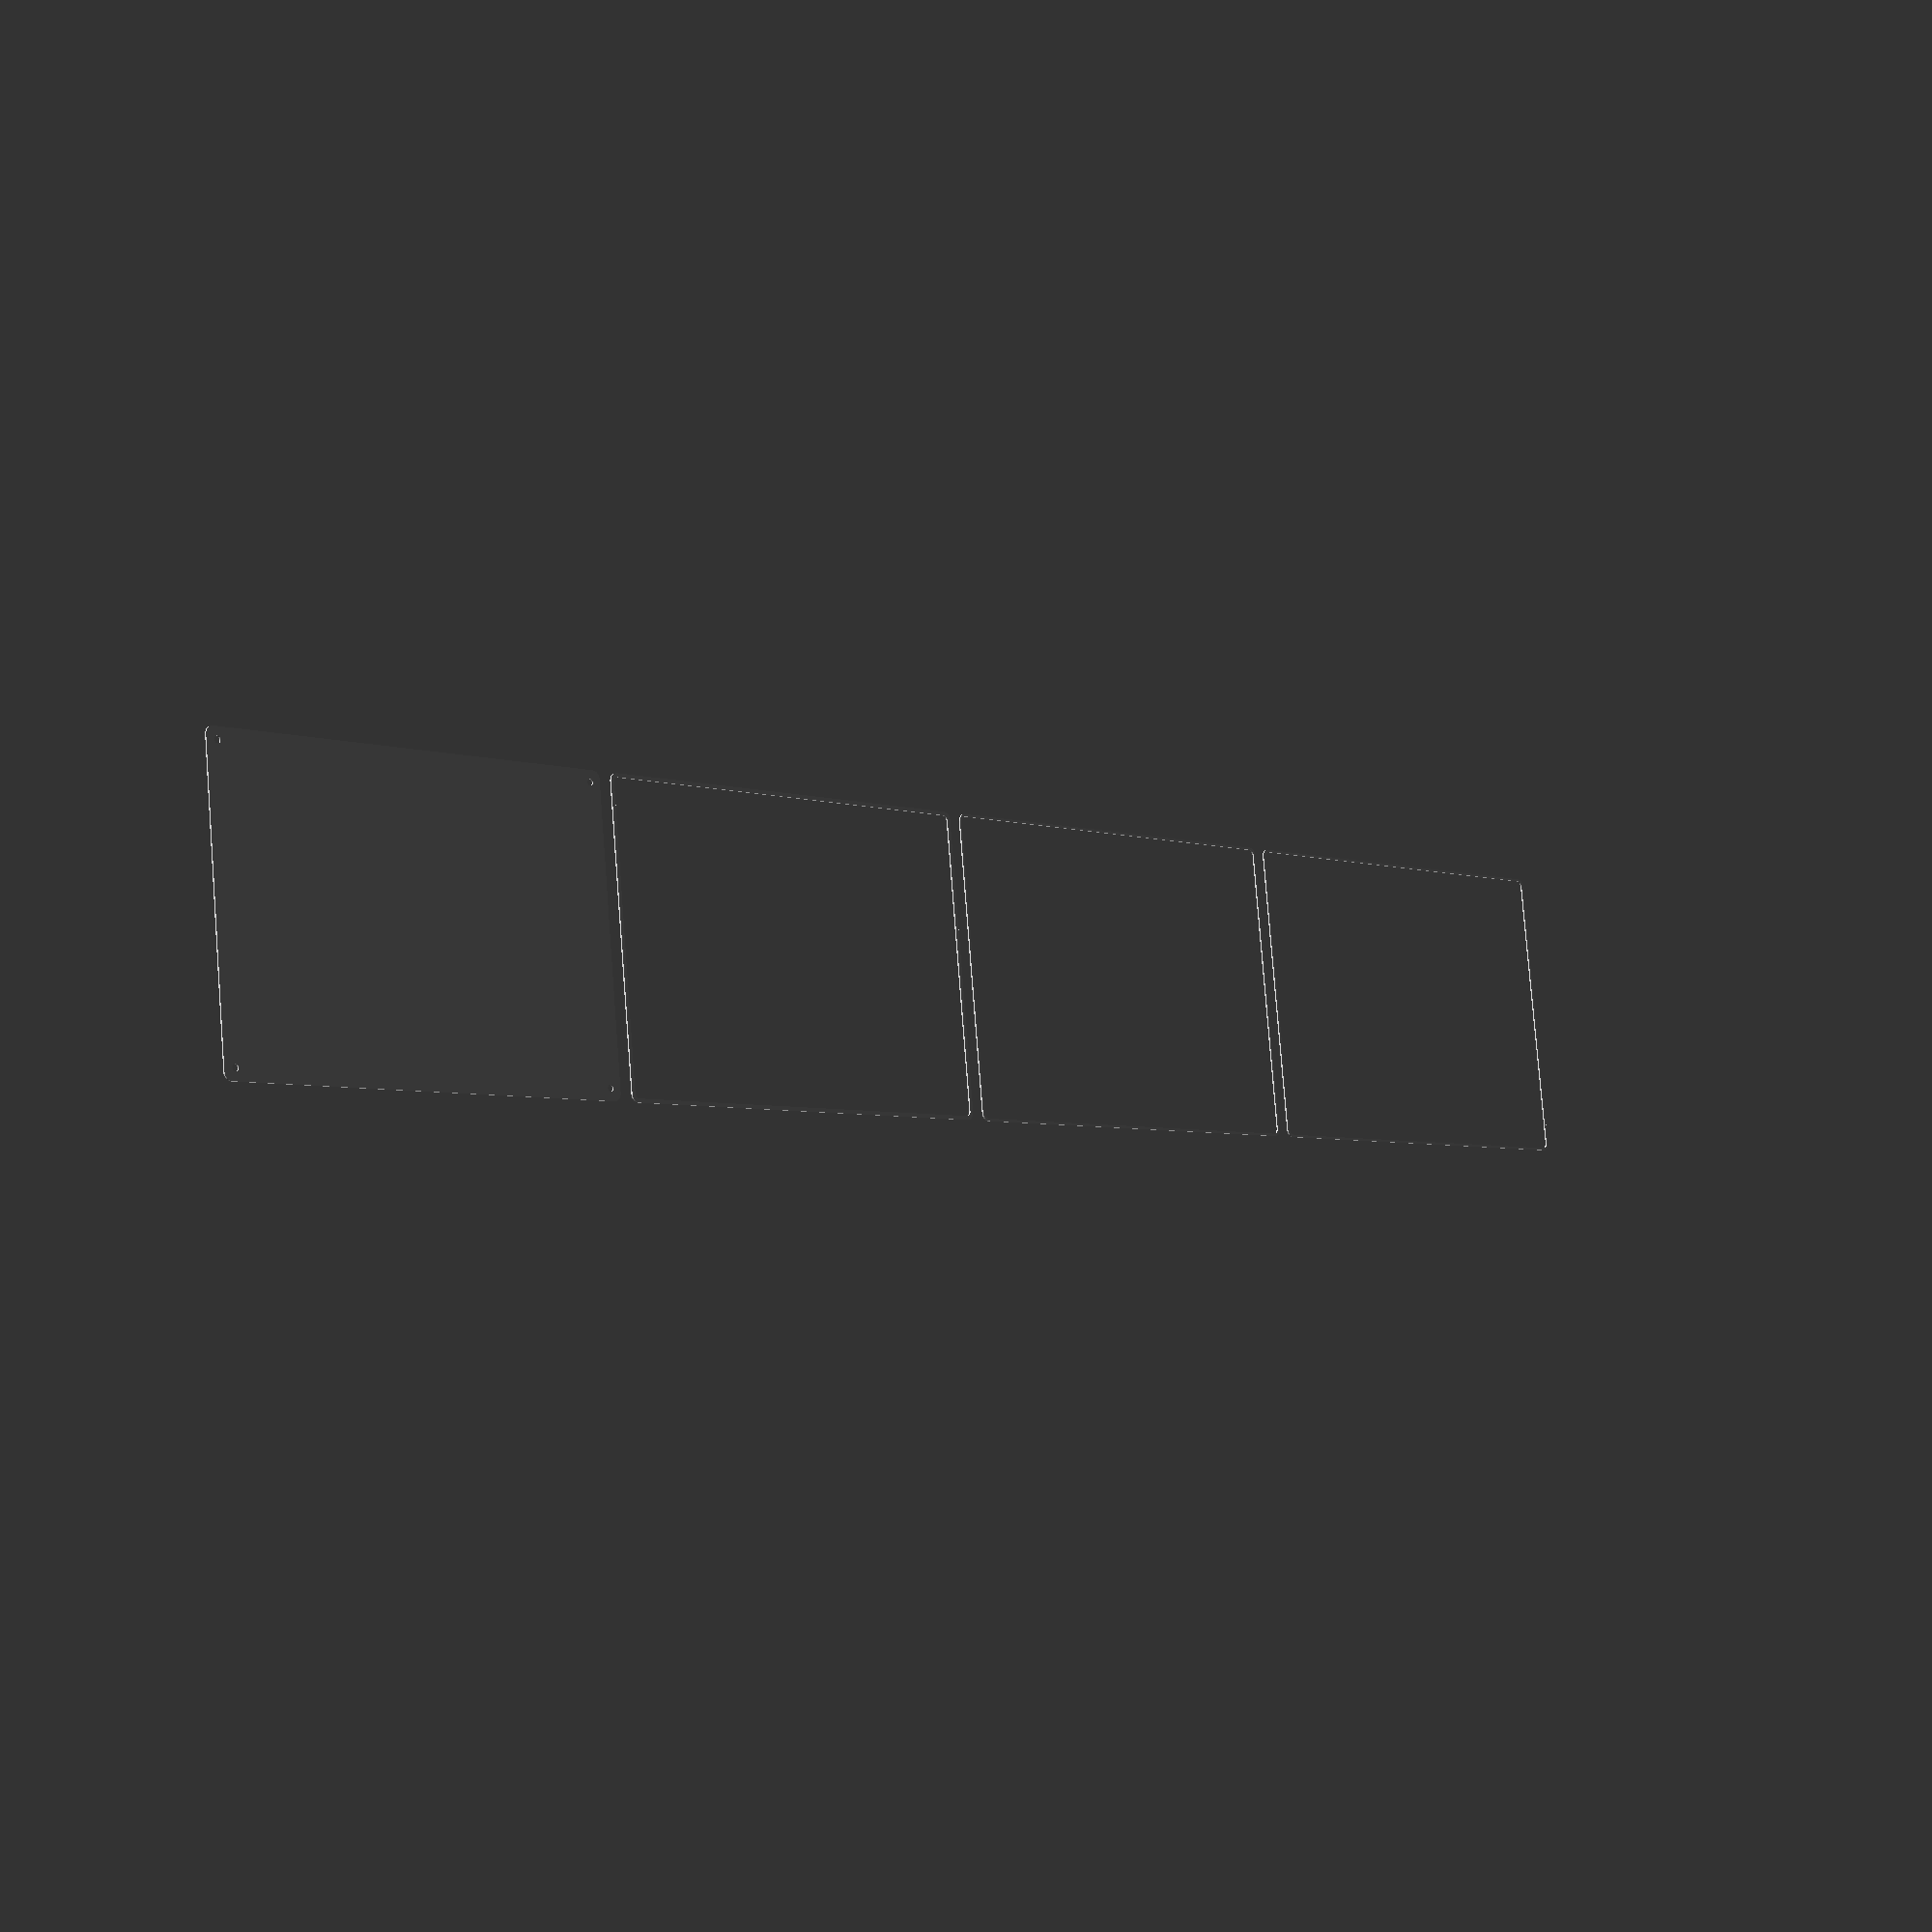
<openscad>
$fn = 50;


union() {
	translate(v = [0, 0, 0]) {
		projection() {
			intersection() {
				translate(v = [-500, -500, -10.5000000000]) {
					cube(size = [1000, 1000, 0.1000000000]);
				}
				difference() {
					union() {
						hull() {
							translate(v = [-92.5000000000, 137.5000000000, 0]) {
								cylinder(h = 24, r = 5);
							}
							translate(v = [92.5000000000, 137.5000000000, 0]) {
								cylinder(h = 24, r = 5);
							}
							translate(v = [-92.5000000000, -137.5000000000, 0]) {
								cylinder(h = 24, r = 5);
							}
							translate(v = [92.5000000000, -137.5000000000, 0]) {
								cylinder(h = 24, r = 5);
							}
						}
					}
					union() {
						translate(v = [-90.0000000000, -135.0000000000, 2]) {
							rotate(a = [0, 0, 0]) {
								difference() {
									union() {
										translate(v = [0, 0, -1.7000000000]) {
											cylinder(h = 1.7000000000, r1 = 1.5000000000, r2 = 2.4000000000);
										}
										cylinder(h = 50, r = 2.4000000000);
										translate(v = [0, 0, -6.0000000000]) {
											cylinder(h = 6, r = 1.5000000000);
										}
										translate(v = [0, 0, -6.0000000000]) {
											cylinder(h = 6, r = 1.8000000000);
										}
										translate(v = [0, 0, -6.0000000000]) {
											cylinder(h = 6, r = 1.5000000000);
										}
									}
									union();
								}
							}
						}
						translate(v = [90.0000000000, -135.0000000000, 2]) {
							rotate(a = [0, 0, 0]) {
								difference() {
									union() {
										translate(v = [0, 0, -1.7000000000]) {
											cylinder(h = 1.7000000000, r1 = 1.5000000000, r2 = 2.4000000000);
										}
										cylinder(h = 50, r = 2.4000000000);
										translate(v = [0, 0, -6.0000000000]) {
											cylinder(h = 6, r = 1.5000000000);
										}
										translate(v = [0, 0, -6.0000000000]) {
											cylinder(h = 6, r = 1.8000000000);
										}
										translate(v = [0, 0, -6.0000000000]) {
											cylinder(h = 6, r = 1.5000000000);
										}
									}
									union();
								}
							}
						}
						translate(v = [-90.0000000000, 135.0000000000, 2]) {
							rotate(a = [0, 0, 0]) {
								difference() {
									union() {
										translate(v = [0, 0, -1.7000000000]) {
											cylinder(h = 1.7000000000, r1 = 1.5000000000, r2 = 2.4000000000);
										}
										cylinder(h = 50, r = 2.4000000000);
										translate(v = [0, 0, -6.0000000000]) {
											cylinder(h = 6, r = 1.5000000000);
										}
										translate(v = [0, 0, -6.0000000000]) {
											cylinder(h = 6, r = 1.8000000000);
										}
										translate(v = [0, 0, -6.0000000000]) {
											cylinder(h = 6, r = 1.5000000000);
										}
									}
									union();
								}
							}
						}
						translate(v = [90.0000000000, 135.0000000000, 2]) {
							rotate(a = [0, 0, 0]) {
								difference() {
									union() {
										translate(v = [0, 0, -1.7000000000]) {
											cylinder(h = 1.7000000000, r1 = 1.5000000000, r2 = 2.4000000000);
										}
										cylinder(h = 50, r = 2.4000000000);
										translate(v = [0, 0, -6.0000000000]) {
											cylinder(h = 6, r = 1.5000000000);
										}
										translate(v = [0, 0, -6.0000000000]) {
											cylinder(h = 6, r = 1.8000000000);
										}
										translate(v = [0, 0, -6.0000000000]) {
											cylinder(h = 6, r = 1.5000000000);
										}
									}
									union();
								}
							}
						}
						translate(v = [0, 0, 3]) {
							hull() {
								union() {
									translate(v = [-92.0000000000, 137.0000000000, 4]) {
										cylinder(h = 36, r = 4);
									}
									translate(v = [-92.0000000000, 137.0000000000, 4]) {
										sphere(r = 4);
									}
									translate(v = [-92.0000000000, 137.0000000000, 40]) {
										sphere(r = 4);
									}
								}
								union() {
									translate(v = [92.0000000000, 137.0000000000, 4]) {
										cylinder(h = 36, r = 4);
									}
									translate(v = [92.0000000000, 137.0000000000, 4]) {
										sphere(r = 4);
									}
									translate(v = [92.0000000000, 137.0000000000, 40]) {
										sphere(r = 4);
									}
								}
								union() {
									translate(v = [-92.0000000000, -137.0000000000, 4]) {
										cylinder(h = 36, r = 4);
									}
									translate(v = [-92.0000000000, -137.0000000000, 4]) {
										sphere(r = 4);
									}
									translate(v = [-92.0000000000, -137.0000000000, 40]) {
										sphere(r = 4);
									}
								}
								union() {
									translate(v = [92.0000000000, -137.0000000000, 4]) {
										cylinder(h = 36, r = 4);
									}
									translate(v = [92.0000000000, -137.0000000000, 4]) {
										sphere(r = 4);
									}
									translate(v = [92.0000000000, -137.0000000000, 40]) {
										sphere(r = 4);
									}
								}
							}
						}
					}
				}
			}
		}
	}
	translate(v = [0, 294, 0]) {
		projection() {
			intersection() {
				translate(v = [-500, -500, -7.5000000000]) {
					cube(size = [1000, 1000, 0.1000000000]);
				}
				difference() {
					union() {
						hull() {
							translate(v = [-92.5000000000, 137.5000000000, 0]) {
								cylinder(h = 24, r = 5);
							}
							translate(v = [92.5000000000, 137.5000000000, 0]) {
								cylinder(h = 24, r = 5);
							}
							translate(v = [-92.5000000000, -137.5000000000, 0]) {
								cylinder(h = 24, r = 5);
							}
							translate(v = [92.5000000000, -137.5000000000, 0]) {
								cylinder(h = 24, r = 5);
							}
						}
					}
					union() {
						translate(v = [-90.0000000000, -135.0000000000, 2]) {
							rotate(a = [0, 0, 0]) {
								difference() {
									union() {
										translate(v = [0, 0, -1.7000000000]) {
											cylinder(h = 1.7000000000, r1 = 1.5000000000, r2 = 2.4000000000);
										}
										cylinder(h = 50, r = 2.4000000000);
										translate(v = [0, 0, -6.0000000000]) {
											cylinder(h = 6, r = 1.5000000000);
										}
										translate(v = [0, 0, -6.0000000000]) {
											cylinder(h = 6, r = 1.8000000000);
										}
										translate(v = [0, 0, -6.0000000000]) {
											cylinder(h = 6, r = 1.5000000000);
										}
									}
									union();
								}
							}
						}
						translate(v = [90.0000000000, -135.0000000000, 2]) {
							rotate(a = [0, 0, 0]) {
								difference() {
									union() {
										translate(v = [0, 0, -1.7000000000]) {
											cylinder(h = 1.7000000000, r1 = 1.5000000000, r2 = 2.4000000000);
										}
										cylinder(h = 50, r = 2.4000000000);
										translate(v = [0, 0, -6.0000000000]) {
											cylinder(h = 6, r = 1.5000000000);
										}
										translate(v = [0, 0, -6.0000000000]) {
											cylinder(h = 6, r = 1.8000000000);
										}
										translate(v = [0, 0, -6.0000000000]) {
											cylinder(h = 6, r = 1.5000000000);
										}
									}
									union();
								}
							}
						}
						translate(v = [-90.0000000000, 135.0000000000, 2]) {
							rotate(a = [0, 0, 0]) {
								difference() {
									union() {
										translate(v = [0, 0, -1.7000000000]) {
											cylinder(h = 1.7000000000, r1 = 1.5000000000, r2 = 2.4000000000);
										}
										cylinder(h = 50, r = 2.4000000000);
										translate(v = [0, 0, -6.0000000000]) {
											cylinder(h = 6, r = 1.5000000000);
										}
										translate(v = [0, 0, -6.0000000000]) {
											cylinder(h = 6, r = 1.8000000000);
										}
										translate(v = [0, 0, -6.0000000000]) {
											cylinder(h = 6, r = 1.5000000000);
										}
									}
									union();
								}
							}
						}
						translate(v = [90.0000000000, 135.0000000000, 2]) {
							rotate(a = [0, 0, 0]) {
								difference() {
									union() {
										translate(v = [0, 0, -1.7000000000]) {
											cylinder(h = 1.7000000000, r1 = 1.5000000000, r2 = 2.4000000000);
										}
										cylinder(h = 50, r = 2.4000000000);
										translate(v = [0, 0, -6.0000000000]) {
											cylinder(h = 6, r = 1.5000000000);
										}
										translate(v = [0, 0, -6.0000000000]) {
											cylinder(h = 6, r = 1.8000000000);
										}
										translate(v = [0, 0, -6.0000000000]) {
											cylinder(h = 6, r = 1.5000000000);
										}
									}
									union();
								}
							}
						}
						translate(v = [0, 0, 3]) {
							hull() {
								union() {
									translate(v = [-92.0000000000, 137.0000000000, 4]) {
										cylinder(h = 36, r = 4);
									}
									translate(v = [-92.0000000000, 137.0000000000, 4]) {
										sphere(r = 4);
									}
									translate(v = [-92.0000000000, 137.0000000000, 40]) {
										sphere(r = 4);
									}
								}
								union() {
									translate(v = [92.0000000000, 137.0000000000, 4]) {
										cylinder(h = 36, r = 4);
									}
									translate(v = [92.0000000000, 137.0000000000, 4]) {
										sphere(r = 4);
									}
									translate(v = [92.0000000000, 137.0000000000, 40]) {
										sphere(r = 4);
									}
								}
								union() {
									translate(v = [-92.0000000000, -137.0000000000, 4]) {
										cylinder(h = 36, r = 4);
									}
									translate(v = [-92.0000000000, -137.0000000000, 4]) {
										sphere(r = 4);
									}
									translate(v = [-92.0000000000, -137.0000000000, 40]) {
										sphere(r = 4);
									}
								}
								union() {
									translate(v = [92.0000000000, -137.0000000000, 4]) {
										cylinder(h = 36, r = 4);
									}
									translate(v = [92.0000000000, -137.0000000000, 4]) {
										sphere(r = 4);
									}
									translate(v = [92.0000000000, -137.0000000000, 40]) {
										sphere(r = 4);
									}
								}
							}
						}
					}
				}
			}
		}
	}
	translate(v = [0, 588, 0]) {
		projection() {
			intersection() {
				translate(v = [-500, -500, -4.5000000000]) {
					cube(size = [1000, 1000, 0.1000000000]);
				}
				difference() {
					union() {
						hull() {
							translate(v = [-92.5000000000, 137.5000000000, 0]) {
								cylinder(h = 24, r = 5);
							}
							translate(v = [92.5000000000, 137.5000000000, 0]) {
								cylinder(h = 24, r = 5);
							}
							translate(v = [-92.5000000000, -137.5000000000, 0]) {
								cylinder(h = 24, r = 5);
							}
							translate(v = [92.5000000000, -137.5000000000, 0]) {
								cylinder(h = 24, r = 5);
							}
						}
					}
					union() {
						translate(v = [-90.0000000000, -135.0000000000, 2]) {
							rotate(a = [0, 0, 0]) {
								difference() {
									union() {
										translate(v = [0, 0, -1.7000000000]) {
											cylinder(h = 1.7000000000, r1 = 1.5000000000, r2 = 2.4000000000);
										}
										cylinder(h = 50, r = 2.4000000000);
										translate(v = [0, 0, -6.0000000000]) {
											cylinder(h = 6, r = 1.5000000000);
										}
										translate(v = [0, 0, -6.0000000000]) {
											cylinder(h = 6, r = 1.8000000000);
										}
										translate(v = [0, 0, -6.0000000000]) {
											cylinder(h = 6, r = 1.5000000000);
										}
									}
									union();
								}
							}
						}
						translate(v = [90.0000000000, -135.0000000000, 2]) {
							rotate(a = [0, 0, 0]) {
								difference() {
									union() {
										translate(v = [0, 0, -1.7000000000]) {
											cylinder(h = 1.7000000000, r1 = 1.5000000000, r2 = 2.4000000000);
										}
										cylinder(h = 50, r = 2.4000000000);
										translate(v = [0, 0, -6.0000000000]) {
											cylinder(h = 6, r = 1.5000000000);
										}
										translate(v = [0, 0, -6.0000000000]) {
											cylinder(h = 6, r = 1.8000000000);
										}
										translate(v = [0, 0, -6.0000000000]) {
											cylinder(h = 6, r = 1.5000000000);
										}
									}
									union();
								}
							}
						}
						translate(v = [-90.0000000000, 135.0000000000, 2]) {
							rotate(a = [0, 0, 0]) {
								difference() {
									union() {
										translate(v = [0, 0, -1.7000000000]) {
											cylinder(h = 1.7000000000, r1 = 1.5000000000, r2 = 2.4000000000);
										}
										cylinder(h = 50, r = 2.4000000000);
										translate(v = [0, 0, -6.0000000000]) {
											cylinder(h = 6, r = 1.5000000000);
										}
										translate(v = [0, 0, -6.0000000000]) {
											cylinder(h = 6, r = 1.8000000000);
										}
										translate(v = [0, 0, -6.0000000000]) {
											cylinder(h = 6, r = 1.5000000000);
										}
									}
									union();
								}
							}
						}
						translate(v = [90.0000000000, 135.0000000000, 2]) {
							rotate(a = [0, 0, 0]) {
								difference() {
									union() {
										translate(v = [0, 0, -1.7000000000]) {
											cylinder(h = 1.7000000000, r1 = 1.5000000000, r2 = 2.4000000000);
										}
										cylinder(h = 50, r = 2.4000000000);
										translate(v = [0, 0, -6.0000000000]) {
											cylinder(h = 6, r = 1.5000000000);
										}
										translate(v = [0, 0, -6.0000000000]) {
											cylinder(h = 6, r = 1.8000000000);
										}
										translate(v = [0, 0, -6.0000000000]) {
											cylinder(h = 6, r = 1.5000000000);
										}
									}
									union();
								}
							}
						}
						translate(v = [0, 0, 3]) {
							hull() {
								union() {
									translate(v = [-92.0000000000, 137.0000000000, 4]) {
										cylinder(h = 36, r = 4);
									}
									translate(v = [-92.0000000000, 137.0000000000, 4]) {
										sphere(r = 4);
									}
									translate(v = [-92.0000000000, 137.0000000000, 40]) {
										sphere(r = 4);
									}
								}
								union() {
									translate(v = [92.0000000000, 137.0000000000, 4]) {
										cylinder(h = 36, r = 4);
									}
									translate(v = [92.0000000000, 137.0000000000, 4]) {
										sphere(r = 4);
									}
									translate(v = [92.0000000000, 137.0000000000, 40]) {
										sphere(r = 4);
									}
								}
								union() {
									translate(v = [-92.0000000000, -137.0000000000, 4]) {
										cylinder(h = 36, r = 4);
									}
									translate(v = [-92.0000000000, -137.0000000000, 4]) {
										sphere(r = 4);
									}
									translate(v = [-92.0000000000, -137.0000000000, 40]) {
										sphere(r = 4);
									}
								}
								union() {
									translate(v = [92.0000000000, -137.0000000000, 4]) {
										cylinder(h = 36, r = 4);
									}
									translate(v = [92.0000000000, -137.0000000000, 4]) {
										sphere(r = 4);
									}
									translate(v = [92.0000000000, -137.0000000000, 40]) {
										sphere(r = 4);
									}
								}
							}
						}
					}
				}
			}
		}
	}
	translate(v = [0, 882, 0]) {
		projection() {
			intersection() {
				translate(v = [-500, -500, -1.5000000000]) {
					cube(size = [1000, 1000, 0.1000000000]);
				}
				difference() {
					union() {
						hull() {
							translate(v = [-92.5000000000, 137.5000000000, 0]) {
								cylinder(h = 24, r = 5);
							}
							translate(v = [92.5000000000, 137.5000000000, 0]) {
								cylinder(h = 24, r = 5);
							}
							translate(v = [-92.5000000000, -137.5000000000, 0]) {
								cylinder(h = 24, r = 5);
							}
							translate(v = [92.5000000000, -137.5000000000, 0]) {
								cylinder(h = 24, r = 5);
							}
						}
					}
					union() {
						translate(v = [-90.0000000000, -135.0000000000, 2]) {
							rotate(a = [0, 0, 0]) {
								difference() {
									union() {
										translate(v = [0, 0, -1.7000000000]) {
											cylinder(h = 1.7000000000, r1 = 1.5000000000, r2 = 2.4000000000);
										}
										cylinder(h = 50, r = 2.4000000000);
										translate(v = [0, 0, -6.0000000000]) {
											cylinder(h = 6, r = 1.5000000000);
										}
										translate(v = [0, 0, -6.0000000000]) {
											cylinder(h = 6, r = 1.8000000000);
										}
										translate(v = [0, 0, -6.0000000000]) {
											cylinder(h = 6, r = 1.5000000000);
										}
									}
									union();
								}
							}
						}
						translate(v = [90.0000000000, -135.0000000000, 2]) {
							rotate(a = [0, 0, 0]) {
								difference() {
									union() {
										translate(v = [0, 0, -1.7000000000]) {
											cylinder(h = 1.7000000000, r1 = 1.5000000000, r2 = 2.4000000000);
										}
										cylinder(h = 50, r = 2.4000000000);
										translate(v = [0, 0, -6.0000000000]) {
											cylinder(h = 6, r = 1.5000000000);
										}
										translate(v = [0, 0, -6.0000000000]) {
											cylinder(h = 6, r = 1.8000000000);
										}
										translate(v = [0, 0, -6.0000000000]) {
											cylinder(h = 6, r = 1.5000000000);
										}
									}
									union();
								}
							}
						}
						translate(v = [-90.0000000000, 135.0000000000, 2]) {
							rotate(a = [0, 0, 0]) {
								difference() {
									union() {
										translate(v = [0, 0, -1.7000000000]) {
											cylinder(h = 1.7000000000, r1 = 1.5000000000, r2 = 2.4000000000);
										}
										cylinder(h = 50, r = 2.4000000000);
										translate(v = [0, 0, -6.0000000000]) {
											cylinder(h = 6, r = 1.5000000000);
										}
										translate(v = [0, 0, -6.0000000000]) {
											cylinder(h = 6, r = 1.8000000000);
										}
										translate(v = [0, 0, -6.0000000000]) {
											cylinder(h = 6, r = 1.5000000000);
										}
									}
									union();
								}
							}
						}
						translate(v = [90.0000000000, 135.0000000000, 2]) {
							rotate(a = [0, 0, 0]) {
								difference() {
									union() {
										translate(v = [0, 0, -1.7000000000]) {
											cylinder(h = 1.7000000000, r1 = 1.5000000000, r2 = 2.4000000000);
										}
										cylinder(h = 50, r = 2.4000000000);
										translate(v = [0, 0, -6.0000000000]) {
											cylinder(h = 6, r = 1.5000000000);
										}
										translate(v = [0, 0, -6.0000000000]) {
											cylinder(h = 6, r = 1.8000000000);
										}
										translate(v = [0, 0, -6.0000000000]) {
											cylinder(h = 6, r = 1.5000000000);
										}
									}
									union();
								}
							}
						}
						translate(v = [0, 0, 3]) {
							hull() {
								union() {
									translate(v = [-92.0000000000, 137.0000000000, 4]) {
										cylinder(h = 36, r = 4);
									}
									translate(v = [-92.0000000000, 137.0000000000, 4]) {
										sphere(r = 4);
									}
									translate(v = [-92.0000000000, 137.0000000000, 40]) {
										sphere(r = 4);
									}
								}
								union() {
									translate(v = [92.0000000000, 137.0000000000, 4]) {
										cylinder(h = 36, r = 4);
									}
									translate(v = [92.0000000000, 137.0000000000, 4]) {
										sphere(r = 4);
									}
									translate(v = [92.0000000000, 137.0000000000, 40]) {
										sphere(r = 4);
									}
								}
								union() {
									translate(v = [-92.0000000000, -137.0000000000, 4]) {
										cylinder(h = 36, r = 4);
									}
									translate(v = [-92.0000000000, -137.0000000000, 4]) {
										sphere(r = 4);
									}
									translate(v = [-92.0000000000, -137.0000000000, 40]) {
										sphere(r = 4);
									}
								}
								union() {
									translate(v = [92.0000000000, -137.0000000000, 4]) {
										cylinder(h = 36, r = 4);
									}
									translate(v = [92.0000000000, -137.0000000000, 4]) {
										sphere(r = 4);
									}
									translate(v = [92.0000000000, -137.0000000000, 40]) {
										sphere(r = 4);
									}
								}
							}
						}
					}
				}
			}
		}
	}
	translate(v = [0, 1176, 0]) {
		projection() {
			intersection() {
				translate(v = [-500, -500, 1.5000000000]) {
					cube(size = [1000, 1000, 0.1000000000]);
				}
				difference() {
					union() {
						hull() {
							translate(v = [-92.5000000000, 137.5000000000, 0]) {
								cylinder(h = 24, r = 5);
							}
							translate(v = [92.5000000000, 137.5000000000, 0]) {
								cylinder(h = 24, r = 5);
							}
							translate(v = [-92.5000000000, -137.5000000000, 0]) {
								cylinder(h = 24, r = 5);
							}
							translate(v = [92.5000000000, -137.5000000000, 0]) {
								cylinder(h = 24, r = 5);
							}
						}
					}
					union() {
						translate(v = [-90.0000000000, -135.0000000000, 2]) {
							rotate(a = [0, 0, 0]) {
								difference() {
									union() {
										translate(v = [0, 0, -1.7000000000]) {
											cylinder(h = 1.7000000000, r1 = 1.5000000000, r2 = 2.4000000000);
										}
										cylinder(h = 50, r = 2.4000000000);
										translate(v = [0, 0, -6.0000000000]) {
											cylinder(h = 6, r = 1.5000000000);
										}
										translate(v = [0, 0, -6.0000000000]) {
											cylinder(h = 6, r = 1.8000000000);
										}
										translate(v = [0, 0, -6.0000000000]) {
											cylinder(h = 6, r = 1.5000000000);
										}
									}
									union();
								}
							}
						}
						translate(v = [90.0000000000, -135.0000000000, 2]) {
							rotate(a = [0, 0, 0]) {
								difference() {
									union() {
										translate(v = [0, 0, -1.7000000000]) {
											cylinder(h = 1.7000000000, r1 = 1.5000000000, r2 = 2.4000000000);
										}
										cylinder(h = 50, r = 2.4000000000);
										translate(v = [0, 0, -6.0000000000]) {
											cylinder(h = 6, r = 1.5000000000);
										}
										translate(v = [0, 0, -6.0000000000]) {
											cylinder(h = 6, r = 1.8000000000);
										}
										translate(v = [0, 0, -6.0000000000]) {
											cylinder(h = 6, r = 1.5000000000);
										}
									}
									union();
								}
							}
						}
						translate(v = [-90.0000000000, 135.0000000000, 2]) {
							rotate(a = [0, 0, 0]) {
								difference() {
									union() {
										translate(v = [0, 0, -1.7000000000]) {
											cylinder(h = 1.7000000000, r1 = 1.5000000000, r2 = 2.4000000000);
										}
										cylinder(h = 50, r = 2.4000000000);
										translate(v = [0, 0, -6.0000000000]) {
											cylinder(h = 6, r = 1.5000000000);
										}
										translate(v = [0, 0, -6.0000000000]) {
											cylinder(h = 6, r = 1.8000000000);
										}
										translate(v = [0, 0, -6.0000000000]) {
											cylinder(h = 6, r = 1.5000000000);
										}
									}
									union();
								}
							}
						}
						translate(v = [90.0000000000, 135.0000000000, 2]) {
							rotate(a = [0, 0, 0]) {
								difference() {
									union() {
										translate(v = [0, 0, -1.7000000000]) {
											cylinder(h = 1.7000000000, r1 = 1.5000000000, r2 = 2.4000000000);
										}
										cylinder(h = 50, r = 2.4000000000);
										translate(v = [0, 0, -6.0000000000]) {
											cylinder(h = 6, r = 1.5000000000);
										}
										translate(v = [0, 0, -6.0000000000]) {
											cylinder(h = 6, r = 1.8000000000);
										}
										translate(v = [0, 0, -6.0000000000]) {
											cylinder(h = 6, r = 1.5000000000);
										}
									}
									union();
								}
							}
						}
						translate(v = [0, 0, 3]) {
							hull() {
								union() {
									translate(v = [-92.0000000000, 137.0000000000, 4]) {
										cylinder(h = 36, r = 4);
									}
									translate(v = [-92.0000000000, 137.0000000000, 4]) {
										sphere(r = 4);
									}
									translate(v = [-92.0000000000, 137.0000000000, 40]) {
										sphere(r = 4);
									}
								}
								union() {
									translate(v = [92.0000000000, 137.0000000000, 4]) {
										cylinder(h = 36, r = 4);
									}
									translate(v = [92.0000000000, 137.0000000000, 4]) {
										sphere(r = 4);
									}
									translate(v = [92.0000000000, 137.0000000000, 40]) {
										sphere(r = 4);
									}
								}
								union() {
									translate(v = [-92.0000000000, -137.0000000000, 4]) {
										cylinder(h = 36, r = 4);
									}
									translate(v = [-92.0000000000, -137.0000000000, 4]) {
										sphere(r = 4);
									}
									translate(v = [-92.0000000000, -137.0000000000, 40]) {
										sphere(r = 4);
									}
								}
								union() {
									translate(v = [92.0000000000, -137.0000000000, 4]) {
										cylinder(h = 36, r = 4);
									}
									translate(v = [92.0000000000, -137.0000000000, 4]) {
										sphere(r = 4);
									}
									translate(v = [92.0000000000, -137.0000000000, 40]) {
										sphere(r = 4);
									}
								}
							}
						}
					}
				}
			}
		}
	}
	translate(v = [0, 1470, 0]) {
		projection() {
			intersection() {
				translate(v = [-500, -500, 4.5000000000]) {
					cube(size = [1000, 1000, 0.1000000000]);
				}
				difference() {
					union() {
						hull() {
							translate(v = [-92.5000000000, 137.5000000000, 0]) {
								cylinder(h = 24, r = 5);
							}
							translate(v = [92.5000000000, 137.5000000000, 0]) {
								cylinder(h = 24, r = 5);
							}
							translate(v = [-92.5000000000, -137.5000000000, 0]) {
								cylinder(h = 24, r = 5);
							}
							translate(v = [92.5000000000, -137.5000000000, 0]) {
								cylinder(h = 24, r = 5);
							}
						}
					}
					union() {
						translate(v = [-90.0000000000, -135.0000000000, 2]) {
							rotate(a = [0, 0, 0]) {
								difference() {
									union() {
										translate(v = [0, 0, -1.7000000000]) {
											cylinder(h = 1.7000000000, r1 = 1.5000000000, r2 = 2.4000000000);
										}
										cylinder(h = 50, r = 2.4000000000);
										translate(v = [0, 0, -6.0000000000]) {
											cylinder(h = 6, r = 1.5000000000);
										}
										translate(v = [0, 0, -6.0000000000]) {
											cylinder(h = 6, r = 1.8000000000);
										}
										translate(v = [0, 0, -6.0000000000]) {
											cylinder(h = 6, r = 1.5000000000);
										}
									}
									union();
								}
							}
						}
						translate(v = [90.0000000000, -135.0000000000, 2]) {
							rotate(a = [0, 0, 0]) {
								difference() {
									union() {
										translate(v = [0, 0, -1.7000000000]) {
											cylinder(h = 1.7000000000, r1 = 1.5000000000, r2 = 2.4000000000);
										}
										cylinder(h = 50, r = 2.4000000000);
										translate(v = [0, 0, -6.0000000000]) {
											cylinder(h = 6, r = 1.5000000000);
										}
										translate(v = [0, 0, -6.0000000000]) {
											cylinder(h = 6, r = 1.8000000000);
										}
										translate(v = [0, 0, -6.0000000000]) {
											cylinder(h = 6, r = 1.5000000000);
										}
									}
									union();
								}
							}
						}
						translate(v = [-90.0000000000, 135.0000000000, 2]) {
							rotate(a = [0, 0, 0]) {
								difference() {
									union() {
										translate(v = [0, 0, -1.7000000000]) {
											cylinder(h = 1.7000000000, r1 = 1.5000000000, r2 = 2.4000000000);
										}
										cylinder(h = 50, r = 2.4000000000);
										translate(v = [0, 0, -6.0000000000]) {
											cylinder(h = 6, r = 1.5000000000);
										}
										translate(v = [0, 0, -6.0000000000]) {
											cylinder(h = 6, r = 1.8000000000);
										}
										translate(v = [0, 0, -6.0000000000]) {
											cylinder(h = 6, r = 1.5000000000);
										}
									}
									union();
								}
							}
						}
						translate(v = [90.0000000000, 135.0000000000, 2]) {
							rotate(a = [0, 0, 0]) {
								difference() {
									union() {
										translate(v = [0, 0, -1.7000000000]) {
											cylinder(h = 1.7000000000, r1 = 1.5000000000, r2 = 2.4000000000);
										}
										cylinder(h = 50, r = 2.4000000000);
										translate(v = [0, 0, -6.0000000000]) {
											cylinder(h = 6, r = 1.5000000000);
										}
										translate(v = [0, 0, -6.0000000000]) {
											cylinder(h = 6, r = 1.8000000000);
										}
										translate(v = [0, 0, -6.0000000000]) {
											cylinder(h = 6, r = 1.5000000000);
										}
									}
									union();
								}
							}
						}
						translate(v = [0, 0, 3]) {
							hull() {
								union() {
									translate(v = [-92.0000000000, 137.0000000000, 4]) {
										cylinder(h = 36, r = 4);
									}
									translate(v = [-92.0000000000, 137.0000000000, 4]) {
										sphere(r = 4);
									}
									translate(v = [-92.0000000000, 137.0000000000, 40]) {
										sphere(r = 4);
									}
								}
								union() {
									translate(v = [92.0000000000, 137.0000000000, 4]) {
										cylinder(h = 36, r = 4);
									}
									translate(v = [92.0000000000, 137.0000000000, 4]) {
										sphere(r = 4);
									}
									translate(v = [92.0000000000, 137.0000000000, 40]) {
										sphere(r = 4);
									}
								}
								union() {
									translate(v = [-92.0000000000, -137.0000000000, 4]) {
										cylinder(h = 36, r = 4);
									}
									translate(v = [-92.0000000000, -137.0000000000, 4]) {
										sphere(r = 4);
									}
									translate(v = [-92.0000000000, -137.0000000000, 40]) {
										sphere(r = 4);
									}
								}
								union() {
									translate(v = [92.0000000000, -137.0000000000, 4]) {
										cylinder(h = 36, r = 4);
									}
									translate(v = [92.0000000000, -137.0000000000, 4]) {
										sphere(r = 4);
									}
									translate(v = [92.0000000000, -137.0000000000, 40]) {
										sphere(r = 4);
									}
								}
							}
						}
					}
				}
			}
		}
	}
	translate(v = [0, 1764, 0]) {
		projection() {
			intersection() {
				translate(v = [-500, -500, 7.5000000000]) {
					cube(size = [1000, 1000, 0.1000000000]);
				}
				difference() {
					union() {
						hull() {
							translate(v = [-92.5000000000, 137.5000000000, 0]) {
								cylinder(h = 24, r = 5);
							}
							translate(v = [92.5000000000, 137.5000000000, 0]) {
								cylinder(h = 24, r = 5);
							}
							translate(v = [-92.5000000000, -137.5000000000, 0]) {
								cylinder(h = 24, r = 5);
							}
							translate(v = [92.5000000000, -137.5000000000, 0]) {
								cylinder(h = 24, r = 5);
							}
						}
					}
					union() {
						translate(v = [-90.0000000000, -135.0000000000, 2]) {
							rotate(a = [0, 0, 0]) {
								difference() {
									union() {
										translate(v = [0, 0, -1.7000000000]) {
											cylinder(h = 1.7000000000, r1 = 1.5000000000, r2 = 2.4000000000);
										}
										cylinder(h = 50, r = 2.4000000000);
										translate(v = [0, 0, -6.0000000000]) {
											cylinder(h = 6, r = 1.5000000000);
										}
										translate(v = [0, 0, -6.0000000000]) {
											cylinder(h = 6, r = 1.8000000000);
										}
										translate(v = [0, 0, -6.0000000000]) {
											cylinder(h = 6, r = 1.5000000000);
										}
									}
									union();
								}
							}
						}
						translate(v = [90.0000000000, -135.0000000000, 2]) {
							rotate(a = [0, 0, 0]) {
								difference() {
									union() {
										translate(v = [0, 0, -1.7000000000]) {
											cylinder(h = 1.7000000000, r1 = 1.5000000000, r2 = 2.4000000000);
										}
										cylinder(h = 50, r = 2.4000000000);
										translate(v = [0, 0, -6.0000000000]) {
											cylinder(h = 6, r = 1.5000000000);
										}
										translate(v = [0, 0, -6.0000000000]) {
											cylinder(h = 6, r = 1.8000000000);
										}
										translate(v = [0, 0, -6.0000000000]) {
											cylinder(h = 6, r = 1.5000000000);
										}
									}
									union();
								}
							}
						}
						translate(v = [-90.0000000000, 135.0000000000, 2]) {
							rotate(a = [0, 0, 0]) {
								difference() {
									union() {
										translate(v = [0, 0, -1.7000000000]) {
											cylinder(h = 1.7000000000, r1 = 1.5000000000, r2 = 2.4000000000);
										}
										cylinder(h = 50, r = 2.4000000000);
										translate(v = [0, 0, -6.0000000000]) {
											cylinder(h = 6, r = 1.5000000000);
										}
										translate(v = [0, 0, -6.0000000000]) {
											cylinder(h = 6, r = 1.8000000000);
										}
										translate(v = [0, 0, -6.0000000000]) {
											cylinder(h = 6, r = 1.5000000000);
										}
									}
									union();
								}
							}
						}
						translate(v = [90.0000000000, 135.0000000000, 2]) {
							rotate(a = [0, 0, 0]) {
								difference() {
									union() {
										translate(v = [0, 0, -1.7000000000]) {
											cylinder(h = 1.7000000000, r1 = 1.5000000000, r2 = 2.4000000000);
										}
										cylinder(h = 50, r = 2.4000000000);
										translate(v = [0, 0, -6.0000000000]) {
											cylinder(h = 6, r = 1.5000000000);
										}
										translate(v = [0, 0, -6.0000000000]) {
											cylinder(h = 6, r = 1.8000000000);
										}
										translate(v = [0, 0, -6.0000000000]) {
											cylinder(h = 6, r = 1.5000000000);
										}
									}
									union();
								}
							}
						}
						translate(v = [0, 0, 3]) {
							hull() {
								union() {
									translate(v = [-92.0000000000, 137.0000000000, 4]) {
										cylinder(h = 36, r = 4);
									}
									translate(v = [-92.0000000000, 137.0000000000, 4]) {
										sphere(r = 4);
									}
									translate(v = [-92.0000000000, 137.0000000000, 40]) {
										sphere(r = 4);
									}
								}
								union() {
									translate(v = [92.0000000000, 137.0000000000, 4]) {
										cylinder(h = 36, r = 4);
									}
									translate(v = [92.0000000000, 137.0000000000, 4]) {
										sphere(r = 4);
									}
									translate(v = [92.0000000000, 137.0000000000, 40]) {
										sphere(r = 4);
									}
								}
								union() {
									translate(v = [-92.0000000000, -137.0000000000, 4]) {
										cylinder(h = 36, r = 4);
									}
									translate(v = [-92.0000000000, -137.0000000000, 4]) {
										sphere(r = 4);
									}
									translate(v = [-92.0000000000, -137.0000000000, 40]) {
										sphere(r = 4);
									}
								}
								union() {
									translate(v = [92.0000000000, -137.0000000000, 4]) {
										cylinder(h = 36, r = 4);
									}
									translate(v = [92.0000000000, -137.0000000000, 4]) {
										sphere(r = 4);
									}
									translate(v = [92.0000000000, -137.0000000000, 40]) {
										sphere(r = 4);
									}
								}
							}
						}
					}
				}
			}
		}
	}
	translate(v = [0, 2058, 0]) {
		projection() {
			intersection() {
				translate(v = [-500, -500, 10.5000000000]) {
					cube(size = [1000, 1000, 0.1000000000]);
				}
				difference() {
					union() {
						hull() {
							translate(v = [-92.5000000000, 137.5000000000, 0]) {
								cylinder(h = 24, r = 5);
							}
							translate(v = [92.5000000000, 137.5000000000, 0]) {
								cylinder(h = 24, r = 5);
							}
							translate(v = [-92.5000000000, -137.5000000000, 0]) {
								cylinder(h = 24, r = 5);
							}
							translate(v = [92.5000000000, -137.5000000000, 0]) {
								cylinder(h = 24, r = 5);
							}
						}
					}
					union() {
						translate(v = [-90.0000000000, -135.0000000000, 2]) {
							rotate(a = [0, 0, 0]) {
								difference() {
									union() {
										translate(v = [0, 0, -1.7000000000]) {
											cylinder(h = 1.7000000000, r1 = 1.5000000000, r2 = 2.4000000000);
										}
										cylinder(h = 50, r = 2.4000000000);
										translate(v = [0, 0, -6.0000000000]) {
											cylinder(h = 6, r = 1.5000000000);
										}
										translate(v = [0, 0, -6.0000000000]) {
											cylinder(h = 6, r = 1.8000000000);
										}
										translate(v = [0, 0, -6.0000000000]) {
											cylinder(h = 6, r = 1.5000000000);
										}
									}
									union();
								}
							}
						}
						translate(v = [90.0000000000, -135.0000000000, 2]) {
							rotate(a = [0, 0, 0]) {
								difference() {
									union() {
										translate(v = [0, 0, -1.7000000000]) {
											cylinder(h = 1.7000000000, r1 = 1.5000000000, r2 = 2.4000000000);
										}
										cylinder(h = 50, r = 2.4000000000);
										translate(v = [0, 0, -6.0000000000]) {
											cylinder(h = 6, r = 1.5000000000);
										}
										translate(v = [0, 0, -6.0000000000]) {
											cylinder(h = 6, r = 1.8000000000);
										}
										translate(v = [0, 0, -6.0000000000]) {
											cylinder(h = 6, r = 1.5000000000);
										}
									}
									union();
								}
							}
						}
						translate(v = [-90.0000000000, 135.0000000000, 2]) {
							rotate(a = [0, 0, 0]) {
								difference() {
									union() {
										translate(v = [0, 0, -1.7000000000]) {
											cylinder(h = 1.7000000000, r1 = 1.5000000000, r2 = 2.4000000000);
										}
										cylinder(h = 50, r = 2.4000000000);
										translate(v = [0, 0, -6.0000000000]) {
											cylinder(h = 6, r = 1.5000000000);
										}
										translate(v = [0, 0, -6.0000000000]) {
											cylinder(h = 6, r = 1.8000000000);
										}
										translate(v = [0, 0, -6.0000000000]) {
											cylinder(h = 6, r = 1.5000000000);
										}
									}
									union();
								}
							}
						}
						translate(v = [90.0000000000, 135.0000000000, 2]) {
							rotate(a = [0, 0, 0]) {
								difference() {
									union() {
										translate(v = [0, 0, -1.7000000000]) {
											cylinder(h = 1.7000000000, r1 = 1.5000000000, r2 = 2.4000000000);
										}
										cylinder(h = 50, r = 2.4000000000);
										translate(v = [0, 0, -6.0000000000]) {
											cylinder(h = 6, r = 1.5000000000);
										}
										translate(v = [0, 0, -6.0000000000]) {
											cylinder(h = 6, r = 1.8000000000);
										}
										translate(v = [0, 0, -6.0000000000]) {
											cylinder(h = 6, r = 1.5000000000);
										}
									}
									union();
								}
							}
						}
						translate(v = [0, 0, 3]) {
							hull() {
								union() {
									translate(v = [-92.0000000000, 137.0000000000, 4]) {
										cylinder(h = 36, r = 4);
									}
									translate(v = [-92.0000000000, 137.0000000000, 4]) {
										sphere(r = 4);
									}
									translate(v = [-92.0000000000, 137.0000000000, 40]) {
										sphere(r = 4);
									}
								}
								union() {
									translate(v = [92.0000000000, 137.0000000000, 4]) {
										cylinder(h = 36, r = 4);
									}
									translate(v = [92.0000000000, 137.0000000000, 4]) {
										sphere(r = 4);
									}
									translate(v = [92.0000000000, 137.0000000000, 40]) {
										sphere(r = 4);
									}
								}
								union() {
									translate(v = [-92.0000000000, -137.0000000000, 4]) {
										cylinder(h = 36, r = 4);
									}
									translate(v = [-92.0000000000, -137.0000000000, 4]) {
										sphere(r = 4);
									}
									translate(v = [-92.0000000000, -137.0000000000, 40]) {
										sphere(r = 4);
									}
								}
								union() {
									translate(v = [92.0000000000, -137.0000000000, 4]) {
										cylinder(h = 36, r = 4);
									}
									translate(v = [92.0000000000, -137.0000000000, 4]) {
										sphere(r = 4);
									}
									translate(v = [92.0000000000, -137.0000000000, 40]) {
										sphere(r = 4);
									}
								}
							}
						}
					}
				}
			}
		}
	}
}
</openscad>
<views>
elev=193.6 azim=96.4 roll=45.8 proj=p view=wireframe
</views>
